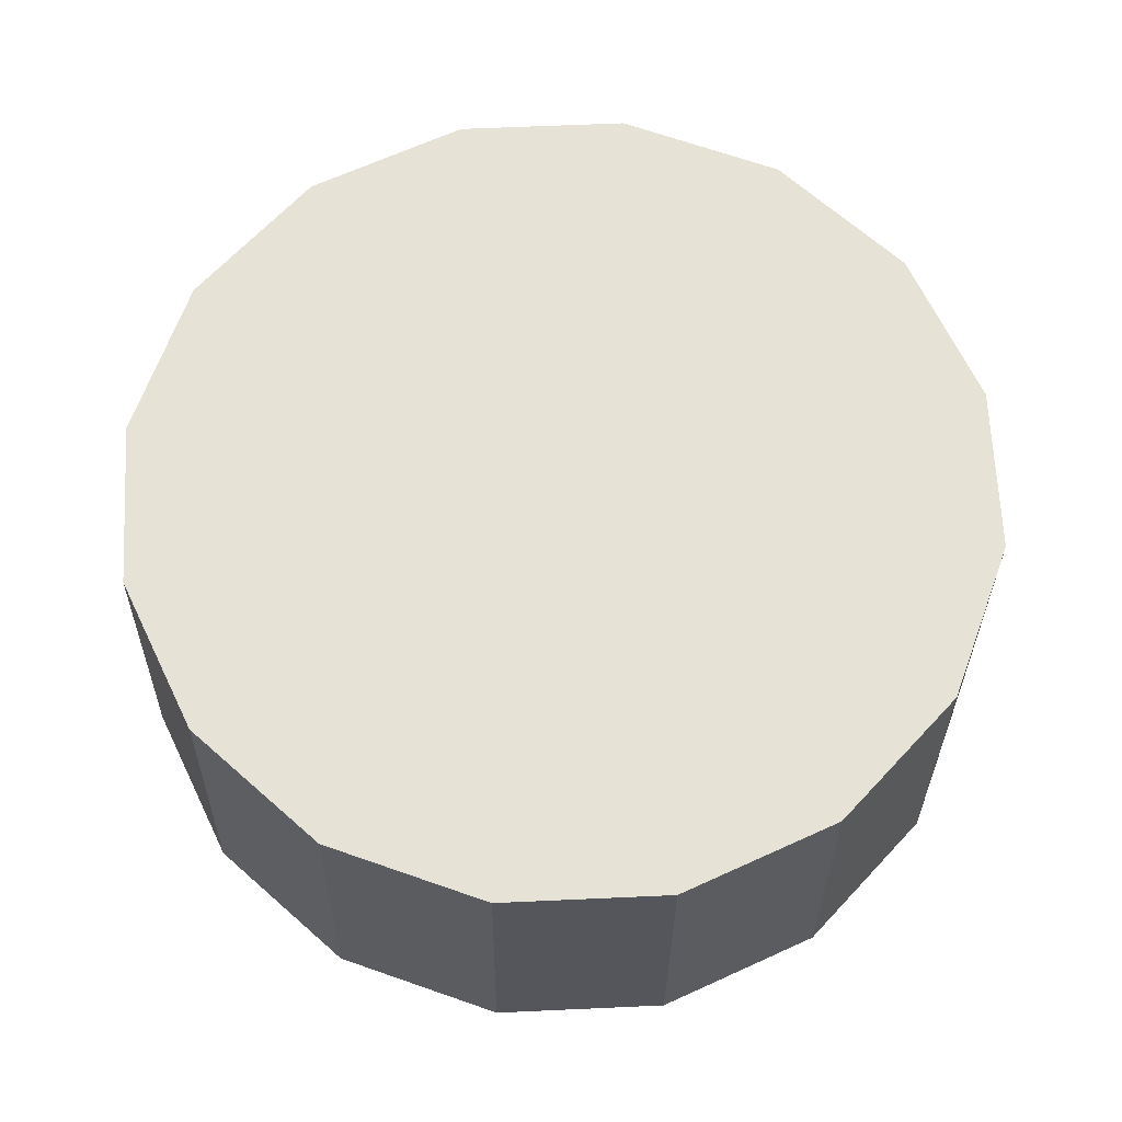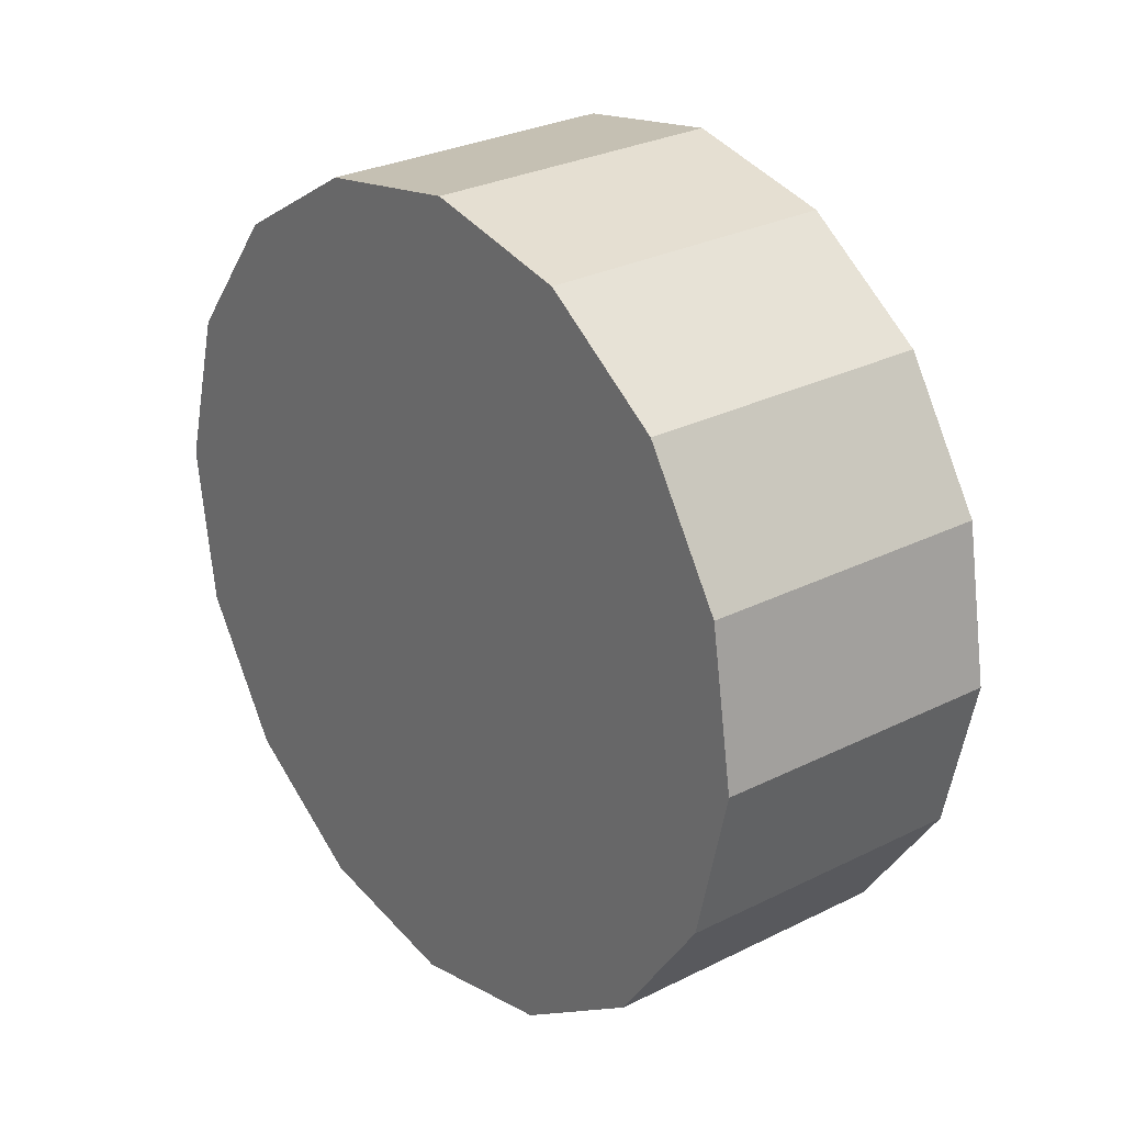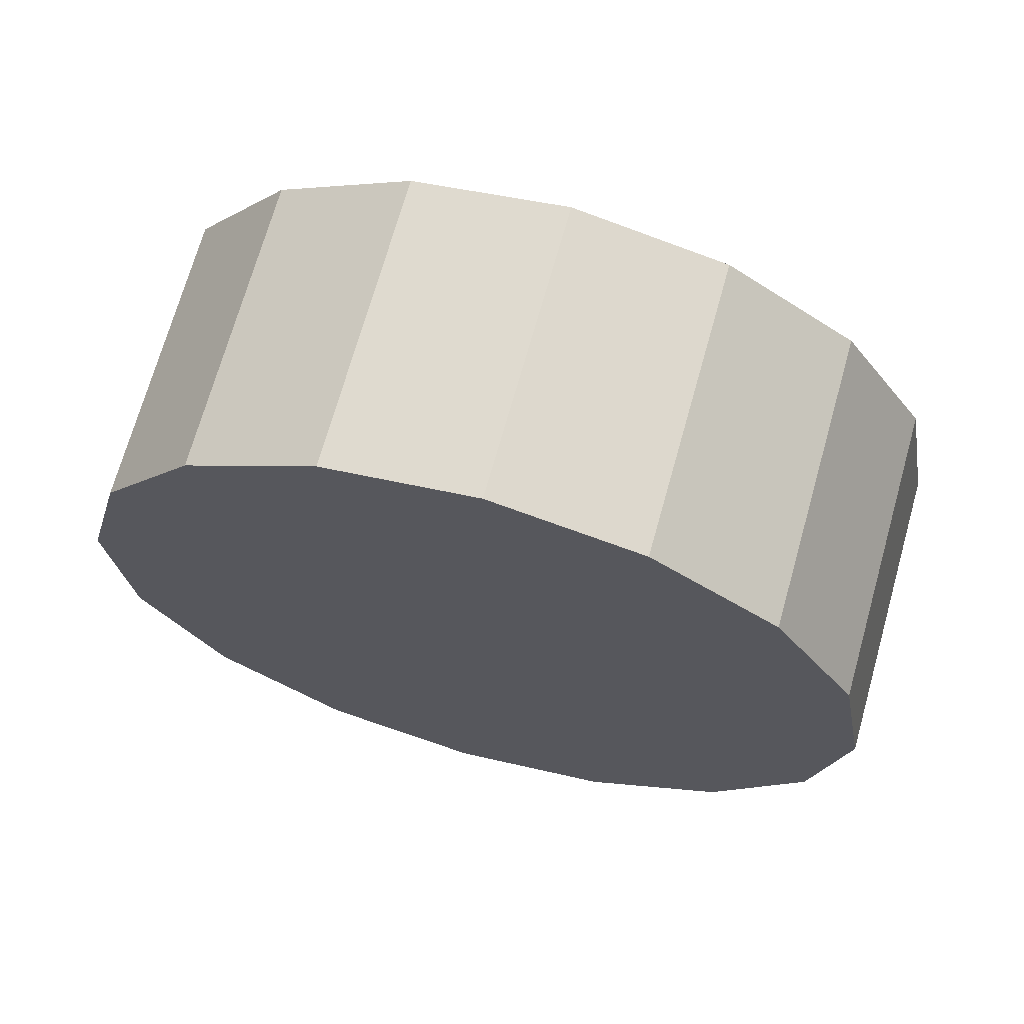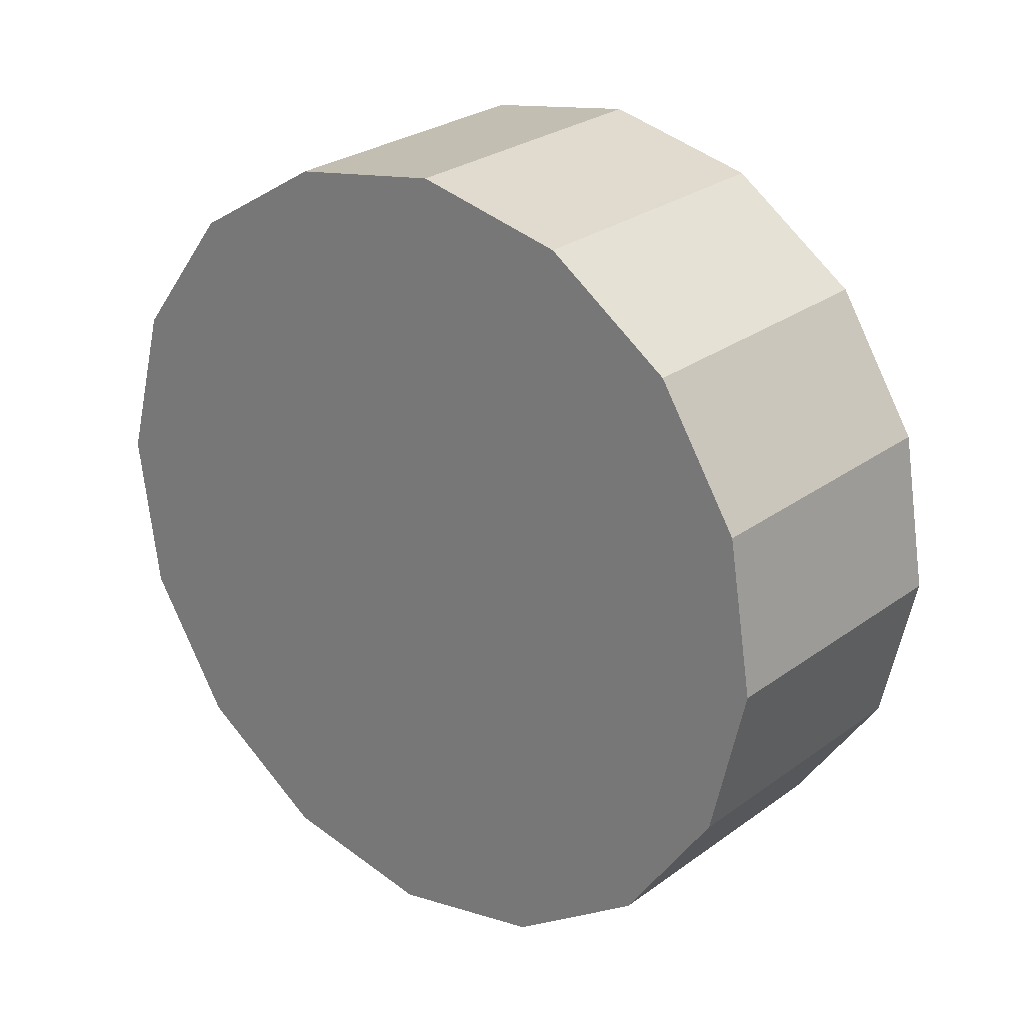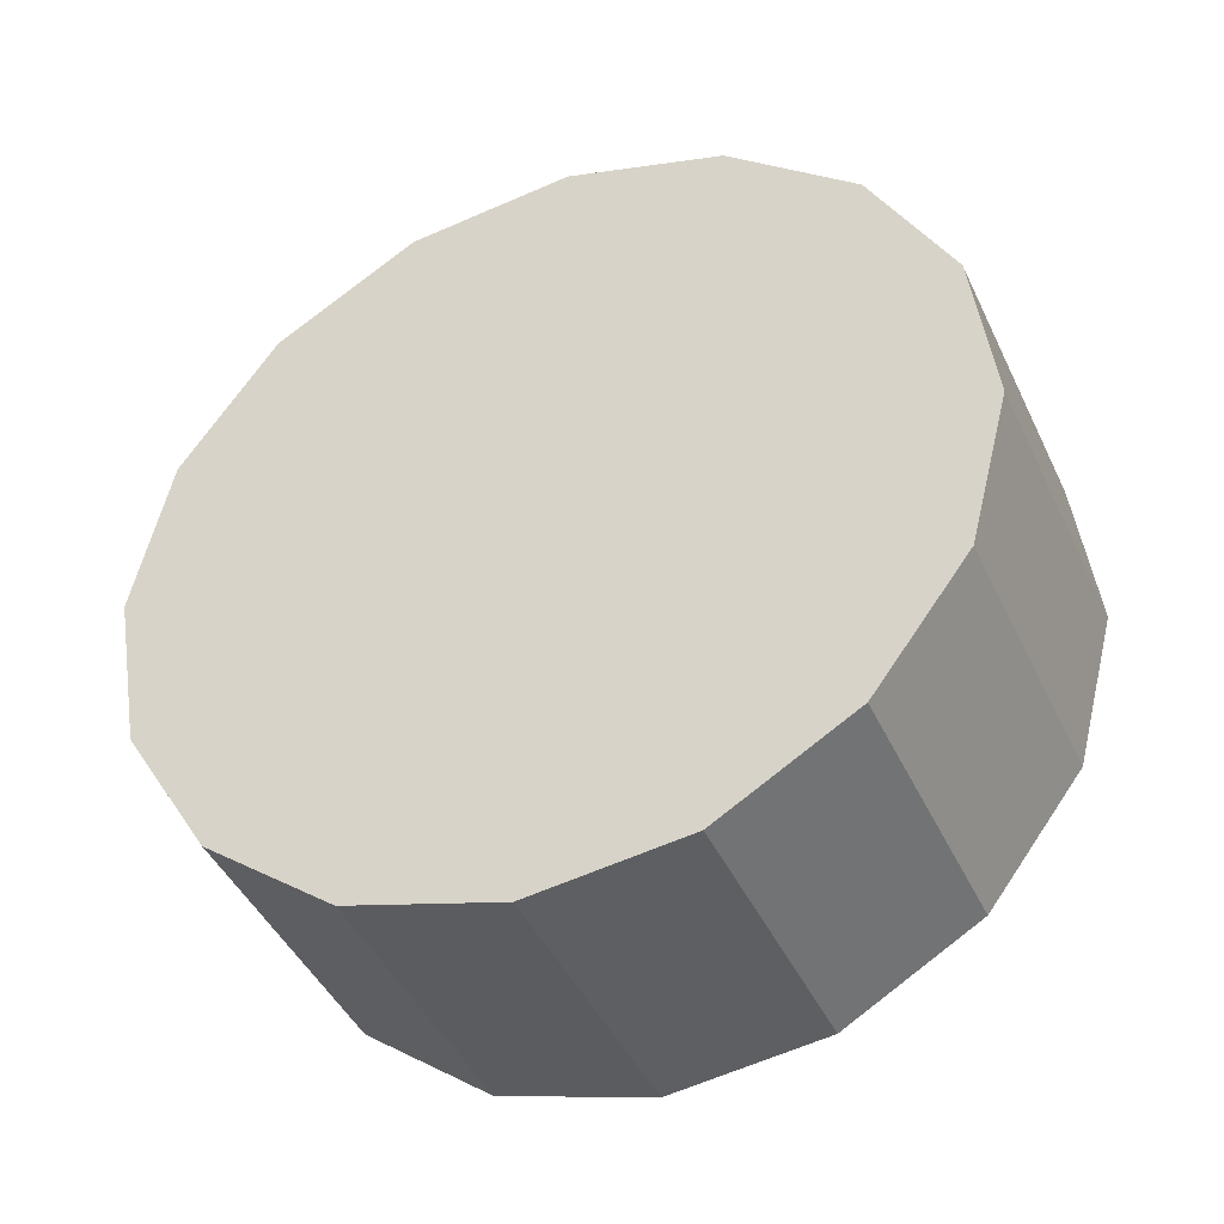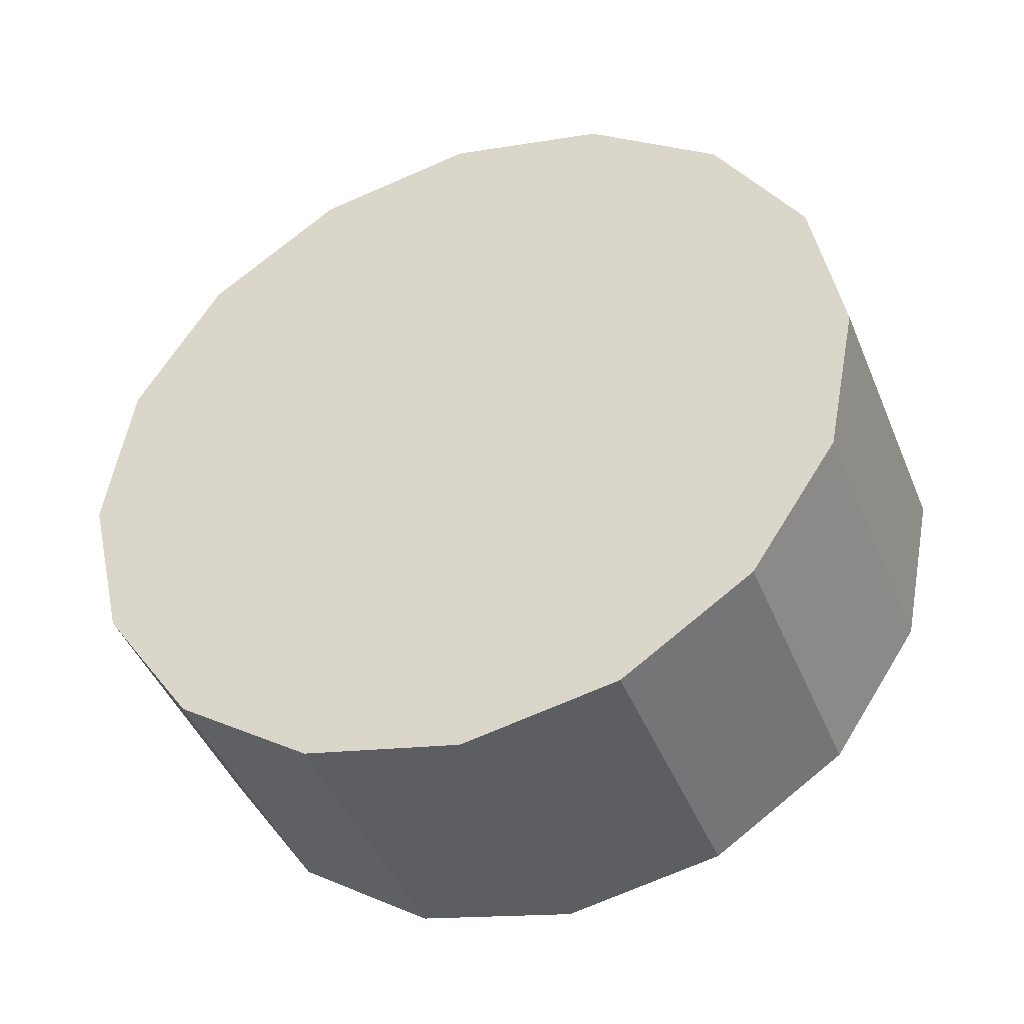
<metadata>
{"format":"obj","ext":"obj","renderer":"f3d","projection":"perspective","resolution":1024,"background":"white","views":[{"elev":7.7,"azim":-43.3,"up":"+Y"},{"elev":-36.5,"azim":-153.5,"up":"+Y"},{"elev":-76.2,"azim":-61.7,"up":"+Y"},{"elev":-21.9,"azim":-173.0,"up":"+Y"},{"elev":-3.0,"azim":-15.2,"up":"+Y"},{"elev":-77.8,"azim":161.9,"up":"+Y"}]}
</metadata>
<code>
v -5.156 -3.321 -1.609
v -5.154 -3.295 -1.631
v -5.164 -3.276 -1.658
v -5.183 -3.267 -1.685
v -5.209 -3.268 -1.708
v -5.238 -3.28 -1.723
v -5.264 -3.301 -1.728
v -5.285 -3.328 -1.723
v -5.297 -3.356 -1.708
v -5.299 -3.382 -1.685
v -5.289 -3.401 -1.658
v -5.27 -3.411 -1.631
v -5.244 -3.409 -1.609
v -5.216 -3.397 -1.593
v -5.189 -3.376 -1.588
v -5.168 -3.35 -1.593
v -5.227 -3.339 -1.658
v -5.227 -3.339 -1.658
v -5.227 -3.339 -1.658
v -5.227 -3.339 -1.658
v -5.227 -3.339 -1.658
v -5.227 -3.339 -1.658
v -5.227 -3.339 -1.658
v -5.227 -3.339 -1.658
v -5.227 -3.339 -1.658
v -5.227 -3.339 -1.658
v -5.227 -3.339 -1.658
v -5.227 -3.339 -1.658
v -5.227 -3.339 -1.658
v -5.227 -3.339 -1.658
v -5.227 -3.339 -1.658
v -5.227 -3.339 -1.658
v -5.193 -3.284 -1.569
v -5.192 -3.258 -1.591
v -5.201 -3.239 -1.618
v -5.221 -3.229 -1.645
v -5.246 -3.231 -1.668
v -5.275 -3.243 -1.683
v -5.301 -3.264 -1.688
v -5.322 -3.29 -1.683
v -5.335 -3.319 -1.668
v -5.336 -3.345 -1.645
v -5.326 -3.364 -1.618
v -5.307 -3.374 -1.591
v -5.281 -3.372 -1.569
v -5.253 -3.36 -1.553
v -5.226 -3.339 -1.548
v -5.205 -3.313 -1.553
v -5.264 -3.301 -1.618
v -5.264 -3.301 -1.618
v -5.264 -3.301 -1.618
v -5.264 -3.301 -1.618
v -5.264 -3.301 -1.618
v -5.264 -3.301 -1.618
v -5.264 -3.301 -1.618
v -5.264 -3.301 -1.618
v -5.264 -3.301 -1.618
v -5.264 -3.301 -1.618
v -5.264 -3.301 -1.618
v -5.264 -3.301 -1.618
v -5.264 -3.301 -1.618
v -5.264 -3.301 -1.618
v -5.264 -3.301 -1.618
v -5.264 -3.301 -1.618
f 33 34 49
f 49 34 50
f 34 35 50
f 50 35 51
f 35 36 51
f 51 36 52
f 36 37 52
f 52 37 53
f 37 38 53
f 53 38 54
f 38 39 54
f 54 39 55
f 39 40 55
f 55 40 56
f 40 41 56
f 56 41 57
f 41 42 57
f 57 42 58
f 42 43 58
f 58 43 59
f 43 44 59
f 59 44 60
f 44 45 60
f 60 45 61
f 45 46 61
f 61 46 62
f 46 47 62
f 62 47 63
f 47 48 63
f 63 48 64
f 48 33 64
f 64 33 49
f 2 1 17
f 2 17 18
f 3 2 18
f 3 18 19
f 4 3 19
f 4 19 20
f 5 4 20
f 5 20 21
f 6 5 21
f 6 21 22
f 7 6 22
f 7 22 23
f 8 7 23
f 8 23 24
f 9 8 24
f 9 24 25
f 10 9 25
f 10 25 26
f 11 10 26
f 11 26 27
f 12 11 27
f 12 27 28
f 13 12 28
f 13 28 29
f 14 13 29
f 14 29 30
f 15 14 30
f 15 30 31
f 16 15 31
f 16 31 32
f 1 16 32
f 1 32 17
f 49 50 17
f 17 50 18
f 50 51 18
f 18 51 19
f 51 52 19
f 19 52 20
f 52 53 20
f 20 53 21
f 53 54 21
f 21 54 22
f 54 55 22
f 22 55 23
f 55 56 23
f 23 56 24
f 56 57 24
f 24 57 25
f 57 58 25
f 25 58 26
f 58 59 26
f 26 59 27
f 59 60 27
f 27 60 28
f 60 61 28
f 28 61 29
f 61 62 29
f 29 62 30
f 62 63 30
f 30 63 31
f 63 64 31
f 31 64 32
f 64 49 32
f 32 49 17
f 1 2 33
f 33 2 34
f 2 3 34
f 34 3 35
f 3 4 35
f 35 4 36
f 4 5 36
f 36 5 37
f 5 6 37
f 37 6 38
f 6 7 38
f 38 7 39
f 7 8 39
f 39 8 40
f 8 9 40
f 40 9 41
f 9 10 41
f 41 10 42
f 10 11 42
f 42 11 43
f 11 12 43
f 43 12 44
f 12 13 44
f 44 13 45
f 13 14 45
f 45 14 46
f 14 15 46
f 46 15 47
f 15 16 47
f 47 16 48
f 16 1 48
f 48 1 33

</code>
